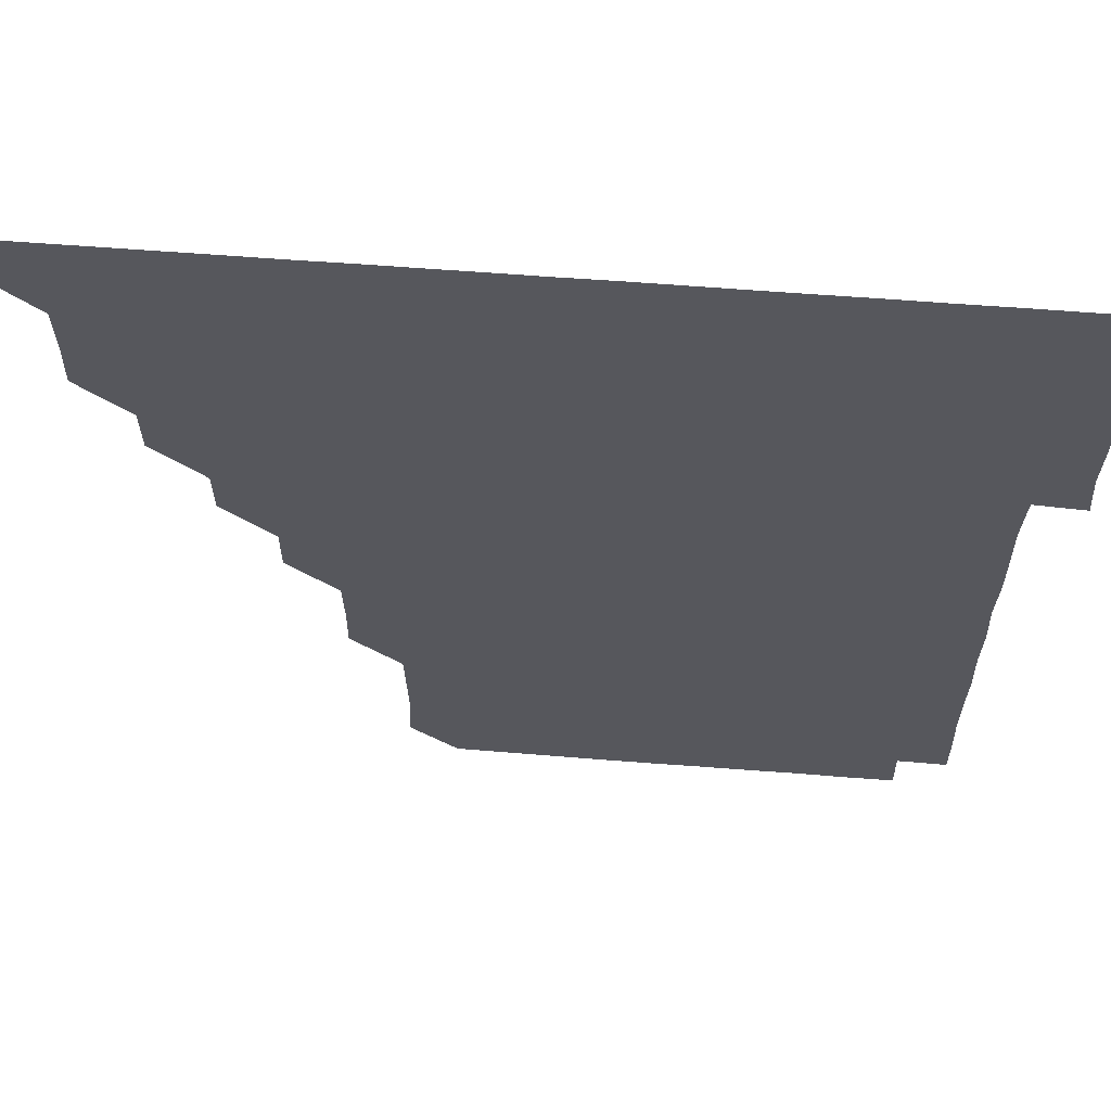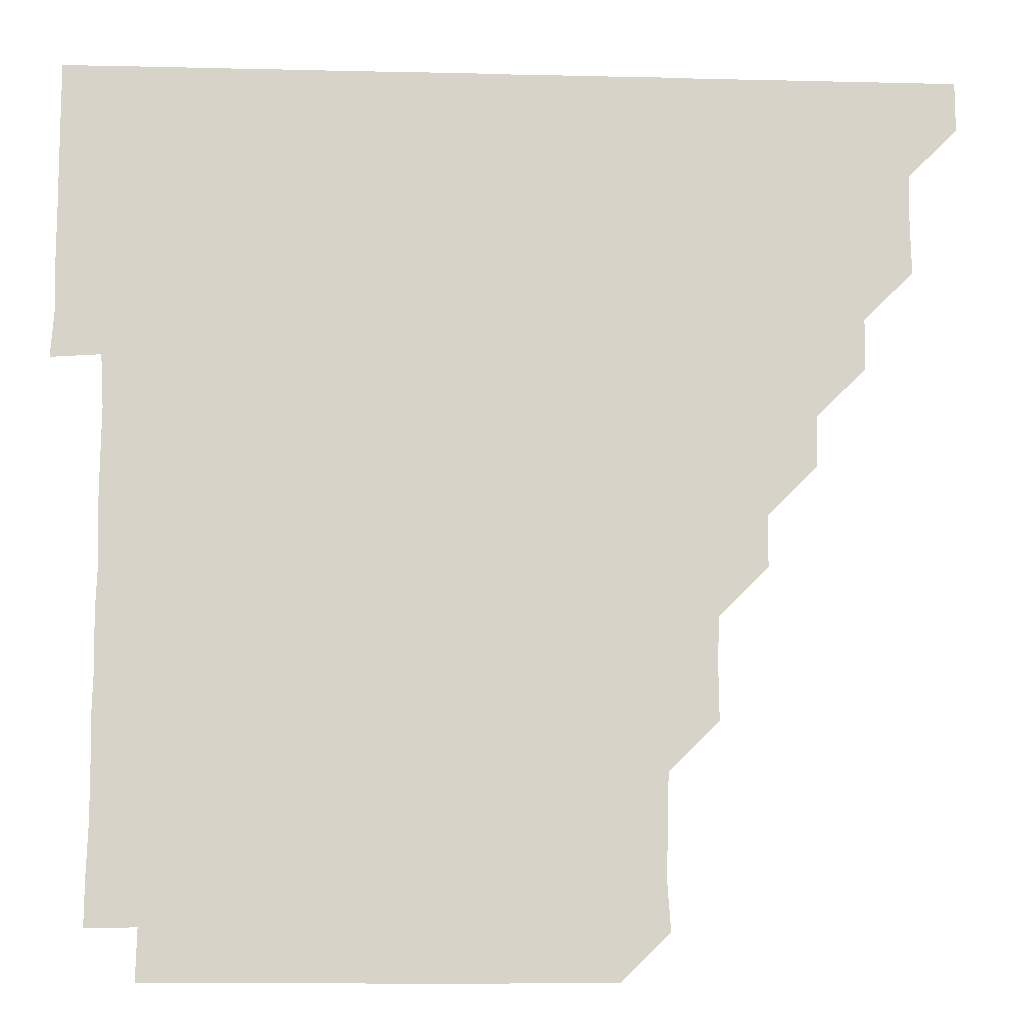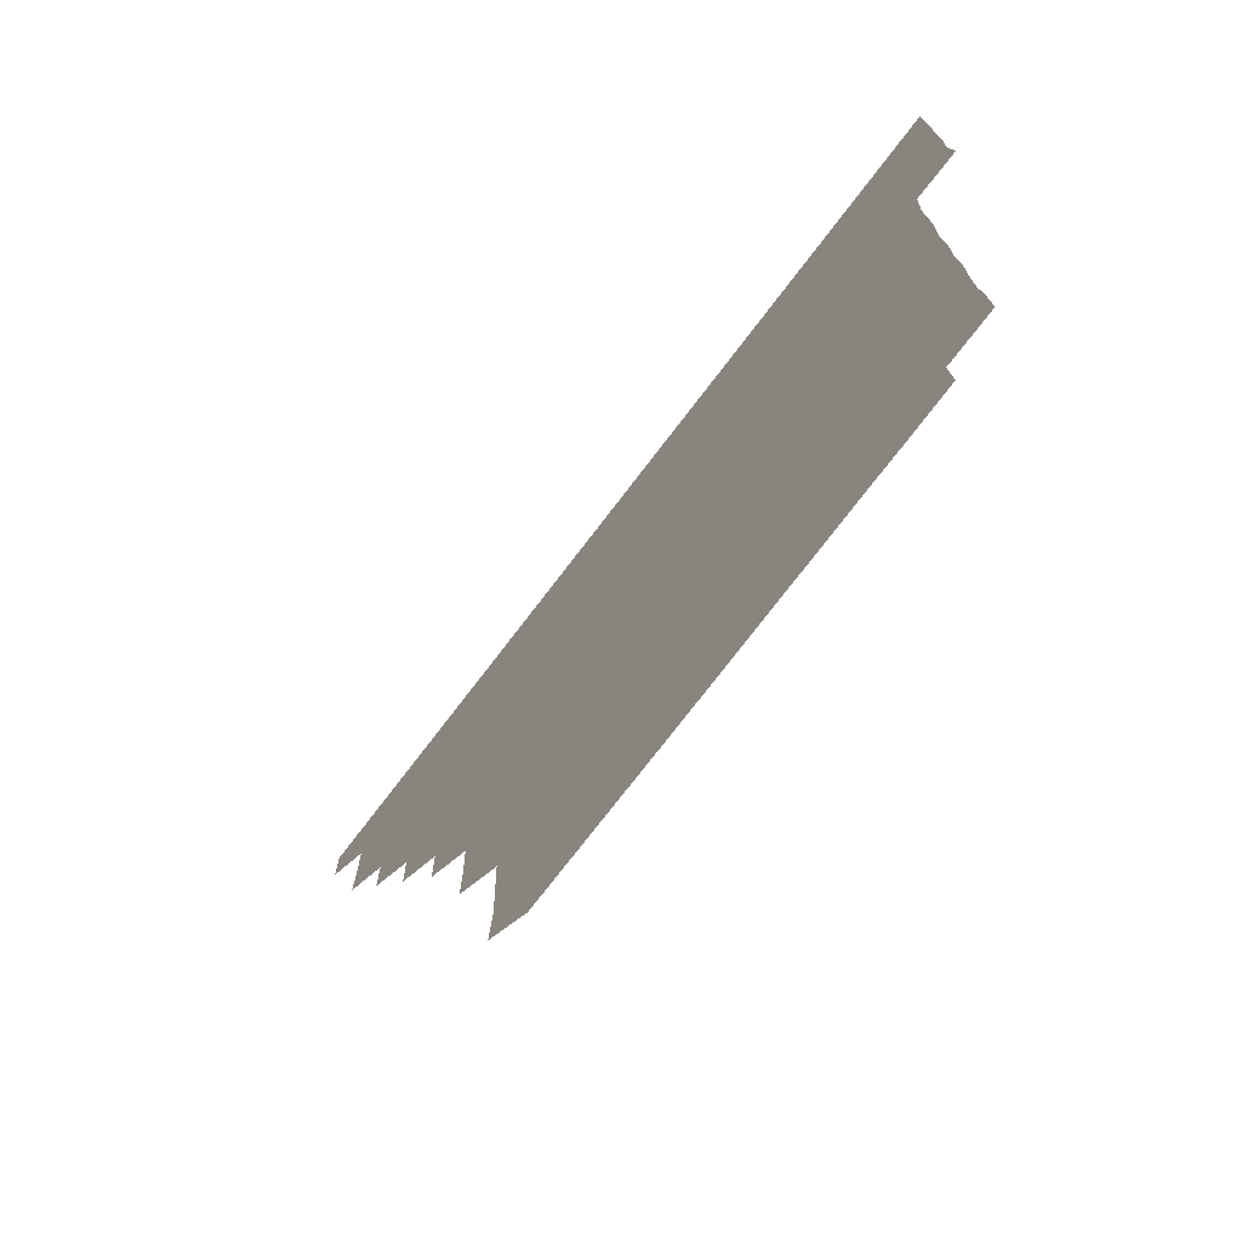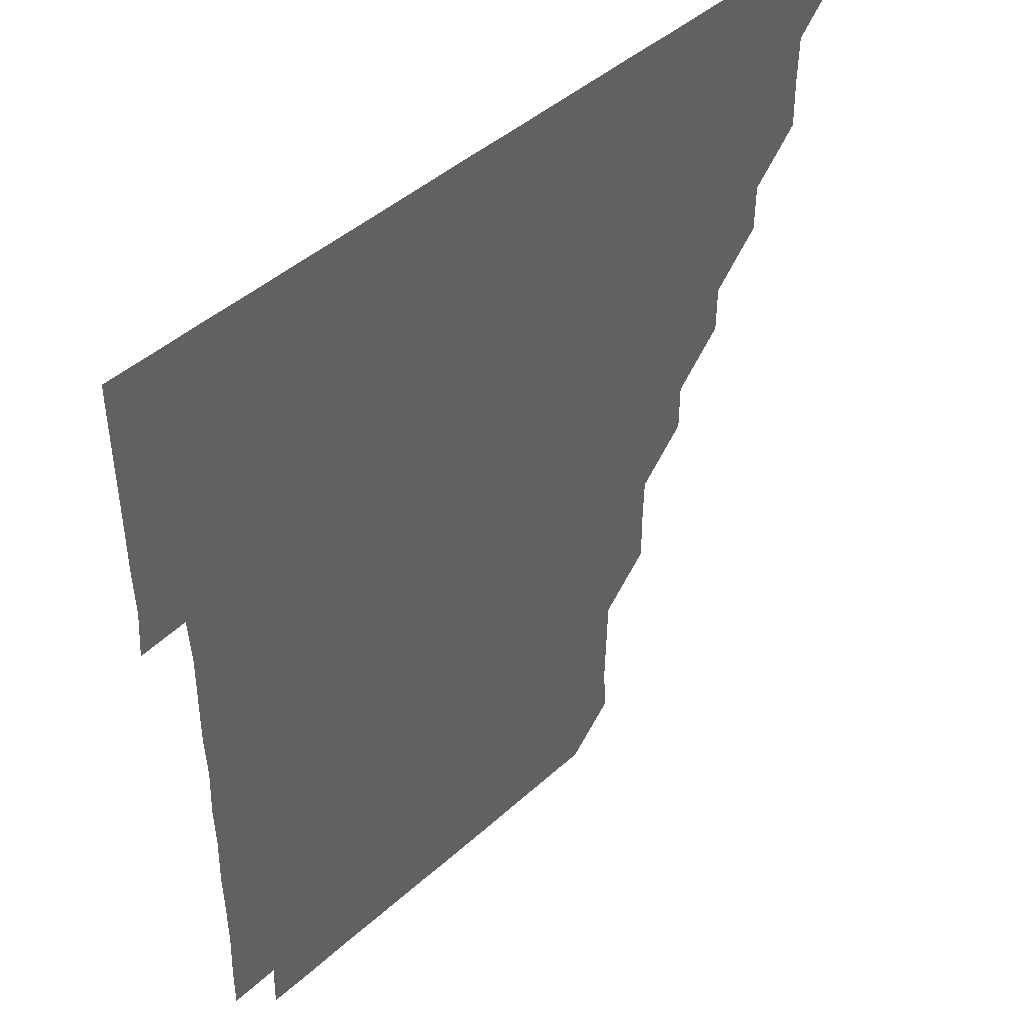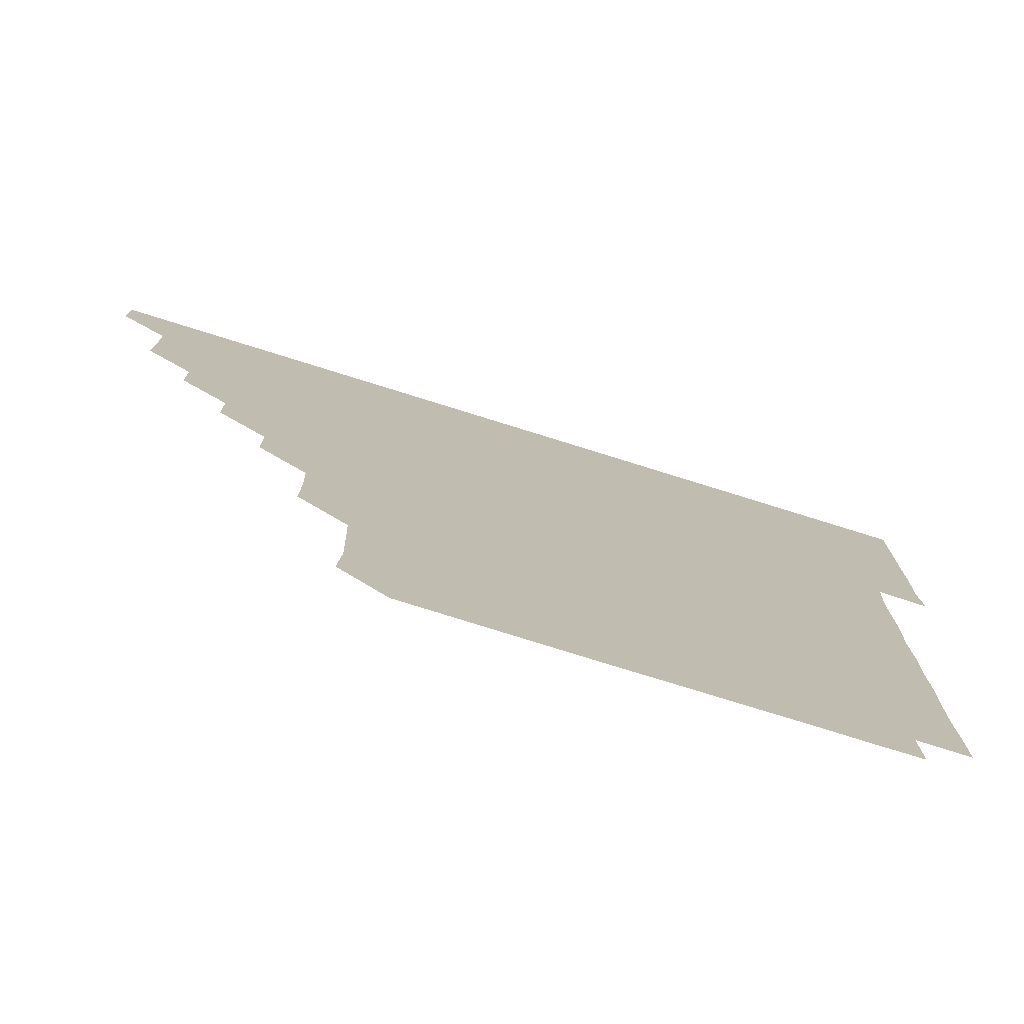
<metadata>
{"format":"obj","ext":"obj","renderer":"f3d","projection":"perspective","resolution":1024,"background":"white","views":[{"elev":62.4,"azim":4.5,"up":"+Y"},{"elev":-11.9,"azim":176.7,"up":"+Y"},{"elev":-75.1,"azim":52.6,"up":"+Y"},{"elev":44.2,"azim":133.6,"up":"+Y"},{"elev":-77.4,"azim":-17.3,"up":"+Y"}]}
</metadata>
<code>
v 436 406 0
v 436 421 0
v 450.9 360.6 0
v 451.3 375.8 0
v 451 391 0
v 451 406 0
v 451 421 0
v 466 330.7 0
v 465.9 345.8 0
v 466.2 361.2 0
v 466.1 376.1 0
v 466 391 0
v 466 406 0
v 466 421 0
v 481.1 300.7 0
v 481 315.6 0
v 481.2 331.2 0
v 480.9 346 0
v 481.1 361.1 0
v 481 376 0
v 481 391 0
v 481 406 0
v 481 421 0
v 496.2 270.4 0
v 496.2 285.6 0
v 496 301.1 0
v 496.1 316.3 0
v 496.1 331.1 0
v 496.1 346.2 0
v 496 361 0
v 496 376 0
v 496 391 0
v 496 405.9 0
v 496 421 0
v 511.4 225.2 0
v 511.5 240.4 0
v 511.1 255.6 0
v 511.1 271.2 0
v 511.1 286 0
v 511 300.9 0
v 510.9 315.9 0
v 511 331.1 0
v 511 346.1 0
v 511 361 0
v 511 376 0
v 511 391 0
v 511 406 0
v 511 421 0
v 526.2 165.2 0
v 527.2 179.8 0
v 526.7 195.3 0
v 526.3 210.4 0
v 526.2 226.3 0
v 526 240.9 0
v 526 256.1 0
v 525.9 270.9 0
v 526.1 286.2 0
v 526.1 301.1 0
v 526.1 316.1 0
v 526 331.1 0
v 526 346 0
v 526 361 0
v 526 376 0
v 526 391 0
v 526 406 0
v 526 421.1 0
v 540.6 151.1 0
v 540.9 166.1 0
v 541.4 181.4 0
v 540.9 195.8 0
v 541 211.2 0
v 541.1 226.2 0
v 541.1 241.3 0
v 541 255.9 0
v 541 271 0
v 541 286.2 0
v 541 301.1 0
v 541.1 316.1 0
v 541 330.9 0
v 541 346.1 0
v 541 361 0
v 541 376 0
v 541 391 0
v 541 406 0
v 541 421.1 0
v 555.3 151 0
v 556.2 166.1 0
v 555.9 181.7 0
v 556.2 196.2 0
v 555.9 211.3 0
v 556.3 226.4 0
v 556 241.1 0
v 556 256.2 0
v 556.2 271.2 0
v 556 285.9 0
v 556 301 0
v 556 316.2 0
v 556 331 0
v 556 346 0
v 556 361 0
v 556 376 0
v 556 391 0
v 556 405.9 0
v 556 421.1 0
v 570.4 150.8 0
v 571.3 166.4 0
v 571 180.9 0
v 571 196.1 0
v 571.2 210.6 0
v 570.8 226.1 0
v 571 241 0
v 571 255.9 0
v 571 271.1 0
v 571.1 286.1 0
v 571 301.1 0
v 571 316 0
v 571 331 0
v 571.1 346.1 0
v 571 361 0
v 571 376 0
v 571 391 0
v 571 406 0
v 571 421 0
v 585.8 150.7 0
v 586 166.2 0
v 586.2 181.1 0
v 585.8 196.1 0
v 586.2 211.5 0
v 586 226.1 0
v 586.1 241 0
v 586 256 0
v 586 271.3 0
v 586 286.2 0
v 586 301 0
v 586 316 0
v 586 331.1 0
v 586 346 0
v 586.1 361 0
v 586 376 0
v 586 390.9 0
v 586 406 0
v 586 421.2 0
v 600.9 150.6 0
v 600.6 166.4 0
v 601.2 181.4 0
v 601.2 196.1 0
v 601 211.1 0
v 600.8 226.2 0
v 601.2 241.2 0
v 601.1 256.1 0
v 601 271.1 0
v 601 286.1 0
v 601 300.9 0
v 601 316.1 0
v 601 330.9 0
v 601 346.1 0
v 601 361 0
v 601 376 0
v 601 391 0
v 601 406 0
v 600.9 421.1 0
v 616.3 150.8 0
v 616 165.7 0
v 616 181 0
v 616 196.1 0
v 616 211.3 0
v 616.2 225.6 0
v 615.8 241.1 0
v 615.9 256.2 0
v 616 271.1 0
v 615.9 286 0
v 616 301.3 0
v 616 316 0
v 616 331.1 0
v 616 346.1 0
v 616 361 0
v 616 376 0
v 616 391 0
v 616 406 0
v 615.9 421 0
v 631.3 150.8 0
v 631 166 0
v 631 181.3 0
v 631 196.2 0
v 630.8 211.2 0
v 631 226.4 0
v 631.1 241.2 0
v 631 256 0
v 630.9 271.1 0
v 631.1 286 0
v 631 301 0
v 630.9 316.2 0
v 631.1 331 0
v 631 346 0
v 631 361 0
v 631 376 0
v 631 391 0
v 631 406 0
v 630.9 421 0
v 646.5 151 0
v 646.2 166 0
v 645.6 181.4 0
v 646.1 196.2 0
v 646 211.3 0
v 646.1 225.8 0
v 645.8 241.2 0
v 646 256.2 0
v 646 270.9 0
v 646 286 0
v 645.9 301.2 0
v 646 315.9 0
v 645.9 331.2 0
v 646 346 0
v 646 361.1 0
v 646 376 0
v 646.1 391 0
v 646.1 405.9 0
v 645.9 421.1 0
v 661.5 150.7 0
v 660.9 166.4 0
v 661 181 0
v 660.7 196.3 0
v 660.8 211.5 0
v 660.9 226.5 0
v 661 241.1 0
v 660.9 256.1 0
v 661 271.1 0
v 660.9 286.2 0
v 660.9 301.1 0
v 661 316.1 0
v 661 331 0
v 661 346.2 0
v 661 361 0
v 661 376 0
v 661 391 0
v 661 405.9 0
v 661 421 0
v 676.3 150.8 0
v 675.9 166.1 0
v 675.8 181.6 0
v 675.8 196.2 0
v 675.6 211.5 0
v 675.8 226.3 0
v 675.8 241.2 0
v 675.8 256.3 0
v 675.7 271.4 0
v 676 286.1 0
v 675.9 301.1 0
v 675.9 316.2 0
v 675.8 331.4 0
v 676.1 345.9 0
v 676 361.2 0
v 676 376.1 0
v 676 391 0
v 676 406 0
v 675.9 421.1 0
v 691 165.8 0
v 690.9 180.1 0
v 690.4 194.9 0
v 690.5 209.8 0
v 690.8 224.9 0
v 690.5 240 0
v 690.8 255 0
v 690.3 270.2 0
v 690.9 285.4 0
v 690.8 300.4 0
v 690.6 315.6 0
v 691.5 331.6 0
v 690.6 346.5 0
v 690.8 361.1 0
v 691 376 0
v 691 391.1 0
v 691 406 0
v 691 421 0
v 706.5 330.5 0
v 705.4 345.2 0
v 705.8 360.5 0
v 705.8 375.8 0
v 705.9 390.9 0
v 706 406 0
v 706 421 0
f 5 6 1
f 1 6 2
f 6 7 2
f 9 10 3
f 3 10 4
f 10 11 4
f 4 11 5
f 11 12 5
f 5 12 6
f 12 13 6
f 6 13 7
f 13 14 7
f 16 17 8
f 8 17 9
f 17 18 9
f 9 18 10
f 18 19 10
f 10 19 11
f 19 20 11
f 11 20 12
f 20 21 12
f 12 21 13
f 21 22 13
f 13 22 14
f 22 23 14
f 25 26 15
f 15 26 16
f 26 27 16
f 16 27 17
f 27 28 17
f 17 28 18
f 28 29 18
f 18 29 19
f 29 30 19
f 19 30 20
f 30 31 20
f 20 31 21
f 31 32 21
f 21 32 22
f 32 33 22
f 22 33 23
f 33 34 23
f 37 38 24
f 24 38 25
f 38 39 25
f 25 39 26
f 39 40 26
f 26 40 27
f 40 41 27
f 27 41 28
f 41 42 28
f 28 42 29
f 42 43 29
f 29 43 30
f 43 44 30
f 30 44 31
f 44 45 31
f 31 45 32
f 45 46 32
f 32 46 33
f 46 47 33
f 33 47 34
f 47 48 34
f 52 53 35
f 35 53 36
f 53 54 36
f 36 54 37
f 54 55 37
f 37 55 38
f 55 56 38
f 38 56 39
f 56 57 39
f 39 57 40
f 57 58 40
f 40 58 41
f 58 59 41
f 41 59 42
f 59 60 42
f 42 60 43
f 60 61 43
f 43 61 44
f 61 62 44
f 44 62 45
f 62 63 45
f 45 63 46
f 63 64 46
f 46 64 47
f 64 65 47
f 47 65 48
f 65 66 48
f 67 68 49
f 49 68 50
f 68 69 50
f 50 69 51
f 69 70 51
f 51 70 52
f 70 71 52
f 52 71 53
f 71 72 53
f 53 72 54
f 72 73 54
f 54 73 55
f 73 74 55
f 55 74 56
f 74 75 56
f 56 75 57
f 75 76 57
f 57 76 58
f 76 77 58
f 58 77 59
f 77 78 59
f 59 78 60
f 78 79 60
f 60 79 61
f 79 80 61
f 61 80 62
f 80 81 62
f 62 81 63
f 81 82 63
f 63 82 64
f 82 83 64
f 64 83 65
f 83 84 65
f 65 84 66
f 84 85 66
f 67 86 68
f 86 87 68
f 68 87 69
f 87 88 69
f 69 88 70
f 88 89 70
f 70 89 71
f 89 90 71
f 71 90 72
f 90 91 72
f 72 91 73
f 91 92 73
f 73 92 74
f 92 93 74
f 74 93 75
f 93 94 75
f 75 94 76
f 94 95 76
f 76 95 77
f 95 96 77
f 77 96 78
f 96 97 78
f 78 97 79
f 97 98 79
f 79 98 80
f 98 99 80
f 80 99 81
f 99 100 81
f 81 100 82
f 100 101 82
f 82 101 83
f 101 102 83
f 83 102 84
f 102 103 84
f 84 103 85
f 103 104 85
f 86 105 87
f 105 106 87
f 87 106 88
f 106 107 88
f 88 107 89
f 107 108 89
f 89 108 90
f 108 109 90
f 90 109 91
f 109 110 91
f 91 110 92
f 110 111 92
f 92 111 93
f 111 112 93
f 93 112 94
f 112 113 94
f 94 113 95
f 113 114 95
f 95 114 96
f 114 115 96
f 96 115 97
f 115 116 97
f 97 116 98
f 116 117 98
f 98 117 99
f 117 118 99
f 99 118 100
f 118 119 100
f 100 119 101
f 119 120 101
f 101 120 102
f 120 121 102
f 102 121 103
f 121 122 103
f 103 122 104
f 122 123 104
f 105 124 106
f 124 125 106
f 106 125 107
f 125 126 107
f 107 126 108
f 126 127 108
f 108 127 109
f 127 128 109
f 109 128 110
f 128 129 110
f 110 129 111
f 129 130 111
f 111 130 112
f 130 131 112
f 112 131 113
f 131 132 113
f 113 132 114
f 132 133 114
f 114 133 115
f 133 134 115
f 115 134 116
f 134 135 116
f 116 135 117
f 135 136 117
f 117 136 118
f 136 137 118
f 118 137 119
f 137 138 119
f 119 138 120
f 138 139 120
f 120 139 121
f 139 140 121
f 121 140 122
f 140 141 122
f 122 141 123
f 141 142 123
f 124 143 125
f 143 144 125
f 125 144 126
f 144 145 126
f 126 145 127
f 145 146 127
f 127 146 128
f 146 147 128
f 128 147 129
f 147 148 129
f 129 148 130
f 148 149 130
f 130 149 131
f 149 150 131
f 131 150 132
f 150 151 132
f 132 151 133
f 151 152 133
f 133 152 134
f 152 153 134
f 134 153 135
f 153 154 135
f 135 154 136
f 154 155 136
f 136 155 137
f 155 156 137
f 137 156 138
f 156 157 138
f 138 157 139
f 157 158 139
f 139 158 140
f 158 159 140
f 140 159 141
f 159 160 141
f 141 160 142
f 160 161 142
f 143 162 144
f 162 163 144
f 144 163 145
f 163 164 145
f 145 164 146
f 164 165 146
f 146 165 147
f 165 166 147
f 147 166 148
f 166 167 148
f 148 167 149
f 167 168 149
f 149 168 150
f 168 169 150
f 150 169 151
f 169 170 151
f 151 170 152
f 170 171 152
f 152 171 153
f 171 172 153
f 153 172 154
f 172 173 154
f 154 173 155
f 173 174 155
f 155 174 156
f 174 175 156
f 156 175 157
f 175 176 157
f 157 176 158
f 176 177 158
f 158 177 159
f 177 178 159
f 159 178 160
f 178 179 160
f 160 179 161
f 179 180 161
f 162 181 163
f 181 182 163
f 163 182 164
f 182 183 164
f 164 183 165
f 183 184 165
f 165 184 166
f 184 185 166
f 166 185 167
f 185 186 167
f 167 186 168
f 186 187 168
f 168 187 169
f 187 188 169
f 169 188 170
f 188 189 170
f 170 189 171
f 189 190 171
f 171 190 172
f 190 191 172
f 172 191 173
f 191 192 173
f 173 192 174
f 192 193 174
f 174 193 175
f 193 194 175
f 175 194 176
f 194 195 176
f 176 195 177
f 195 196 177
f 177 196 178
f 196 197 178
f 178 197 179
f 197 198 179
f 179 198 180
f 198 199 180
f 181 200 182
f 200 201 182
f 182 201 183
f 201 202 183
f 183 202 184
f 202 203 184
f 184 203 185
f 203 204 185
f 185 204 186
f 204 205 186
f 186 205 187
f 205 206 187
f 187 206 188
f 206 207 188
f 188 207 189
f 207 208 189
f 189 208 190
f 208 209 190
f 190 209 191
f 209 210 191
f 191 210 192
f 210 211 192
f 192 211 193
f 211 212 193
f 193 212 194
f 212 213 194
f 194 213 195
f 213 214 195
f 195 214 196
f 214 215 196
f 196 215 197
f 215 216 197
f 197 216 198
f 216 217 198
f 198 217 199
f 217 218 199
f 200 219 201
f 219 220 201
f 201 220 202
f 220 221 202
f 202 221 203
f 221 222 203
f 203 222 204
f 222 223 204
f 204 223 205
f 223 224 205
f 205 224 206
f 224 225 206
f 206 225 207
f 225 226 207
f 207 226 208
f 226 227 208
f 208 227 209
f 227 228 209
f 209 228 210
f 228 229 210
f 210 229 211
f 229 230 211
f 211 230 212
f 230 231 212
f 212 231 213
f 231 232 213
f 213 232 214
f 232 233 214
f 214 233 215
f 233 234 215
f 215 234 216
f 234 235 216
f 216 235 217
f 235 236 217
f 217 236 218
f 236 237 218
f 219 238 220
f 238 239 220
f 220 239 221
f 239 240 221
f 221 240 222
f 240 241 222
f 222 241 223
f 241 242 223
f 223 242 224
f 242 243 224
f 224 243 225
f 243 244 225
f 225 244 226
f 244 245 226
f 226 245 227
f 245 246 227
f 227 246 228
f 246 247 228
f 228 247 229
f 247 248 229
f 229 248 230
f 248 249 230
f 230 249 231
f 249 250 231
f 231 250 232
f 250 251 232
f 232 251 233
f 251 252 233
f 233 252 234
f 252 253 234
f 234 253 235
f 253 254 235
f 235 254 236
f 254 255 236
f 236 255 237
f 255 256 237
f 239 257 240
f 257 258 240
f 240 258 241
f 258 259 241
f 241 259 242
f 259 260 242
f 242 260 243
f 260 261 243
f 243 261 244
f 261 262 244
f 244 262 245
f 262 263 245
f 245 263 246
f 263 264 246
f 246 264 247
f 264 265 247
f 247 265 248
f 265 266 248
f 248 266 249
f 266 267 249
f 249 267 250
f 267 268 250
f 250 268 251
f 268 269 251
f 251 269 252
f 269 270 252
f 252 270 253
f 270 271 253
f 253 271 254
f 271 272 254
f 254 272 255
f 272 273 255
f 255 273 256
f 273 274 256
f 268 275 269
f 275 276 269
f 269 276 270
f 276 277 270
f 270 277 271
f 277 278 271
f 271 278 272
f 278 279 272
f 272 279 273
f 279 280 273
f 273 280 274
f 280 281 274

</code>
